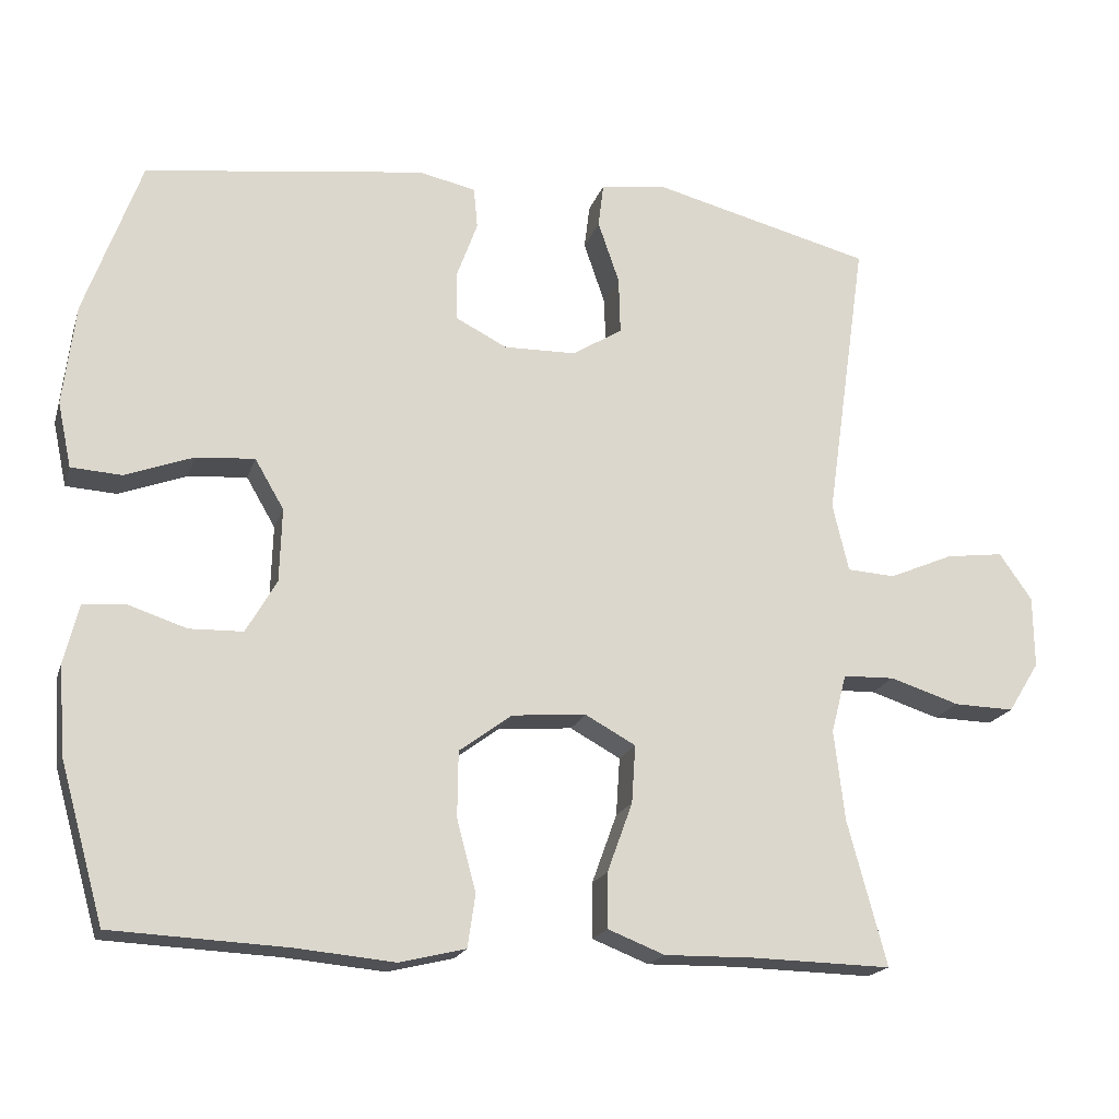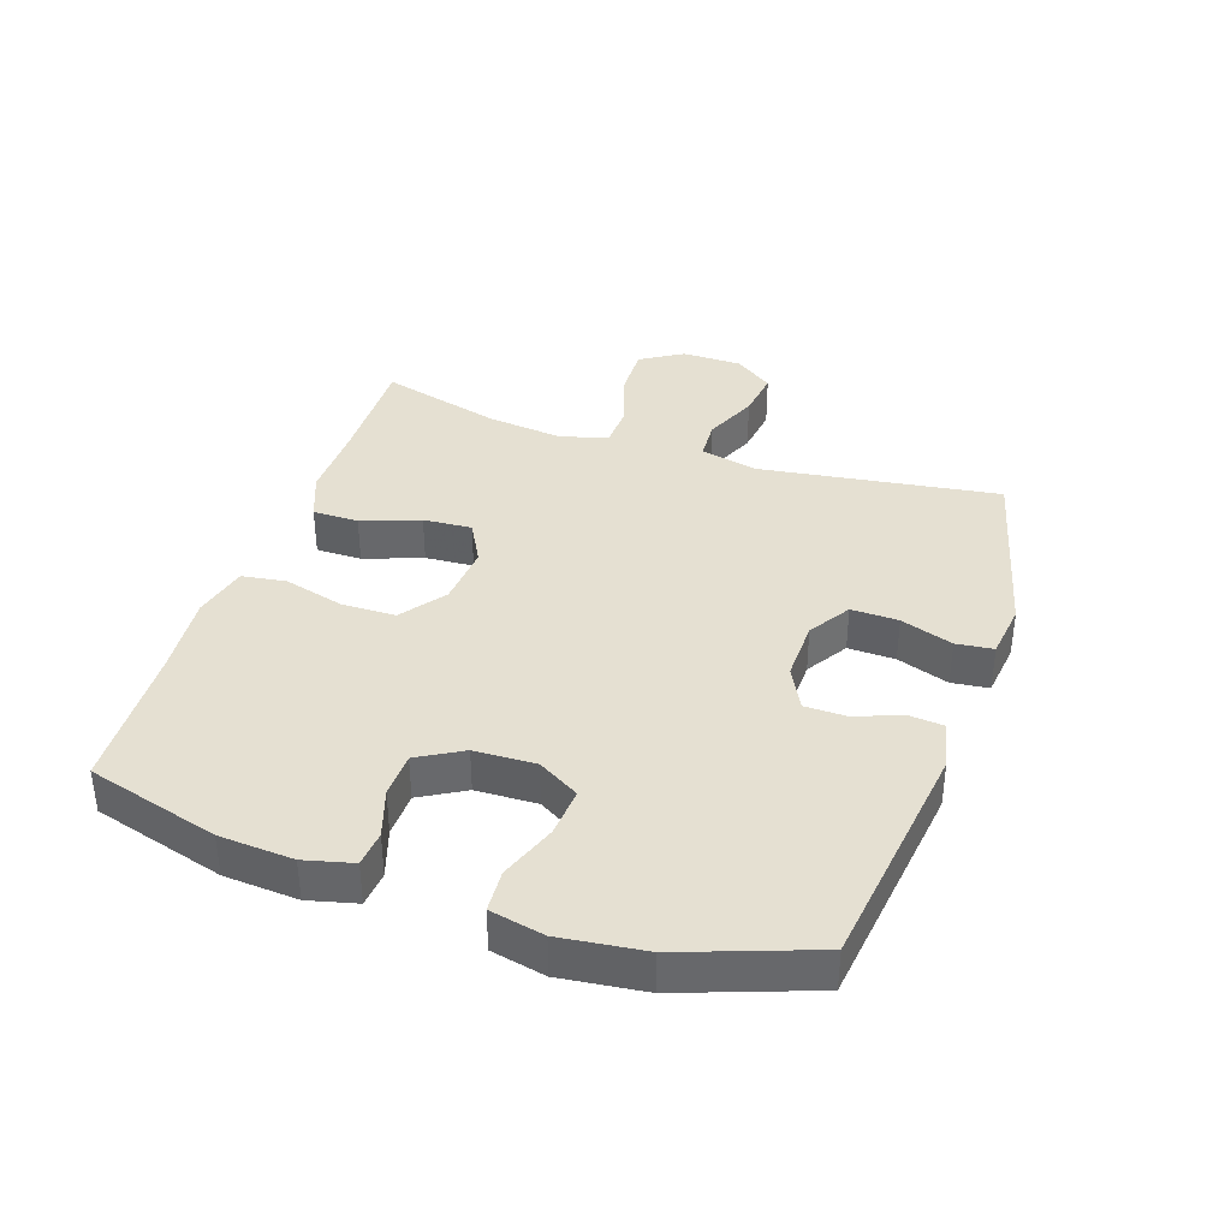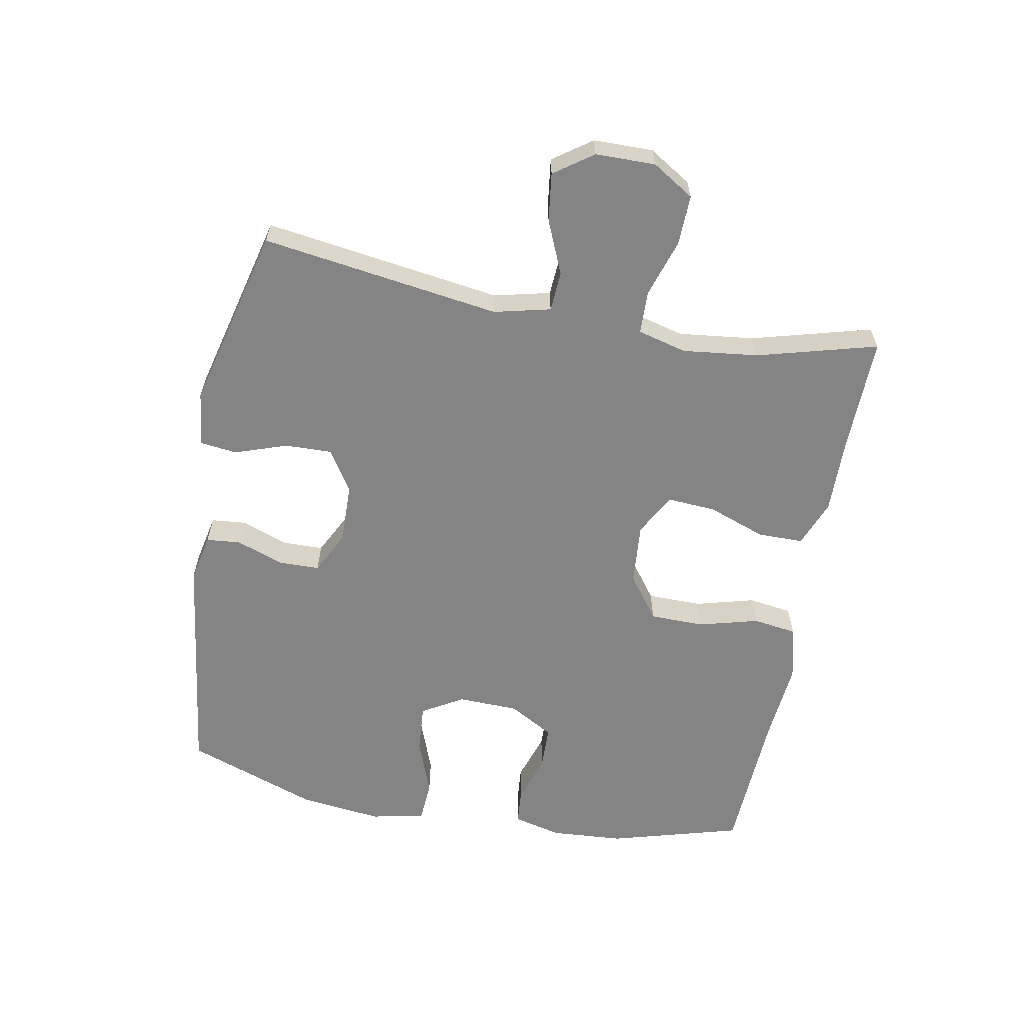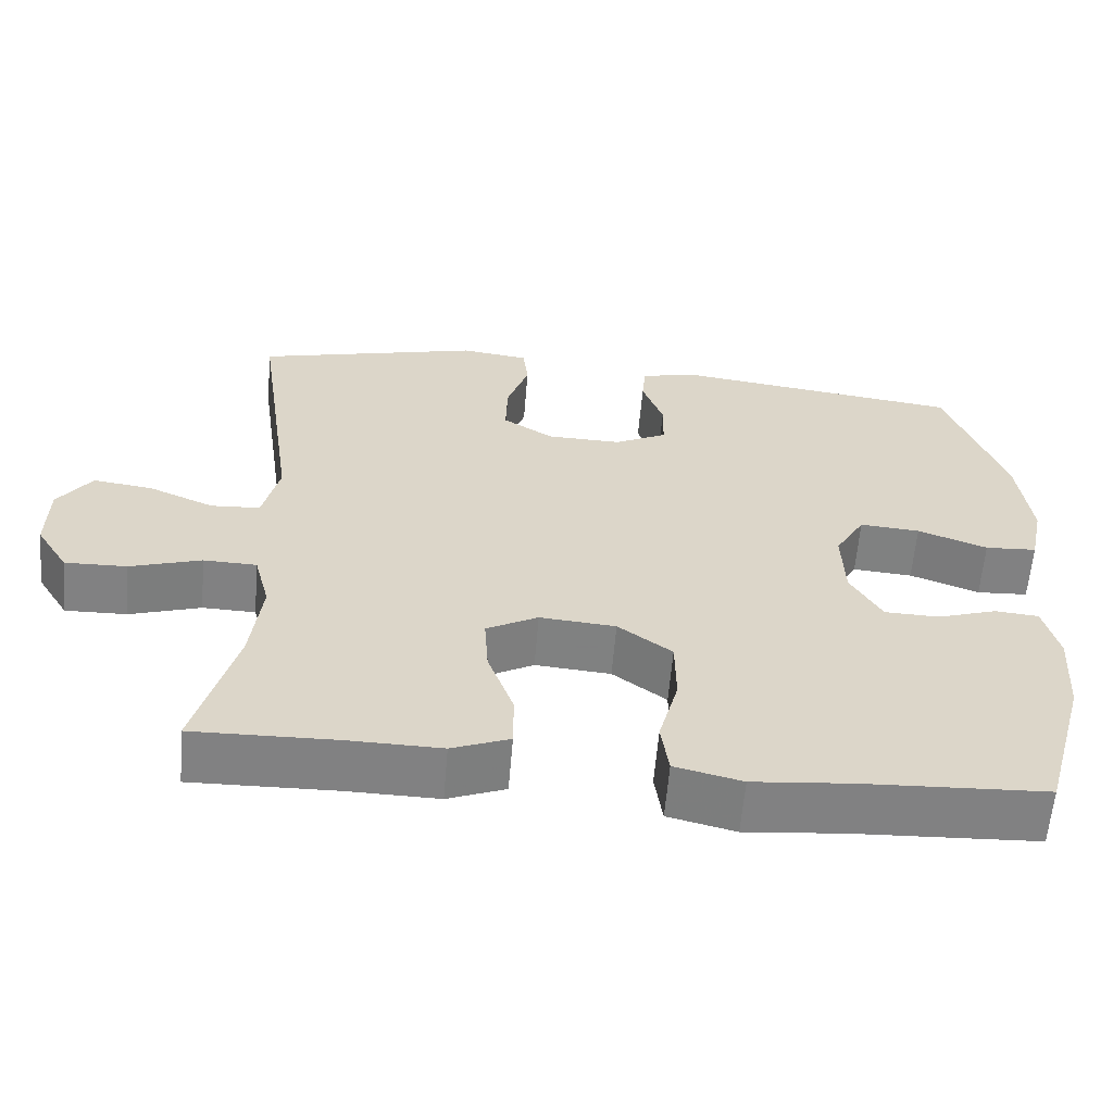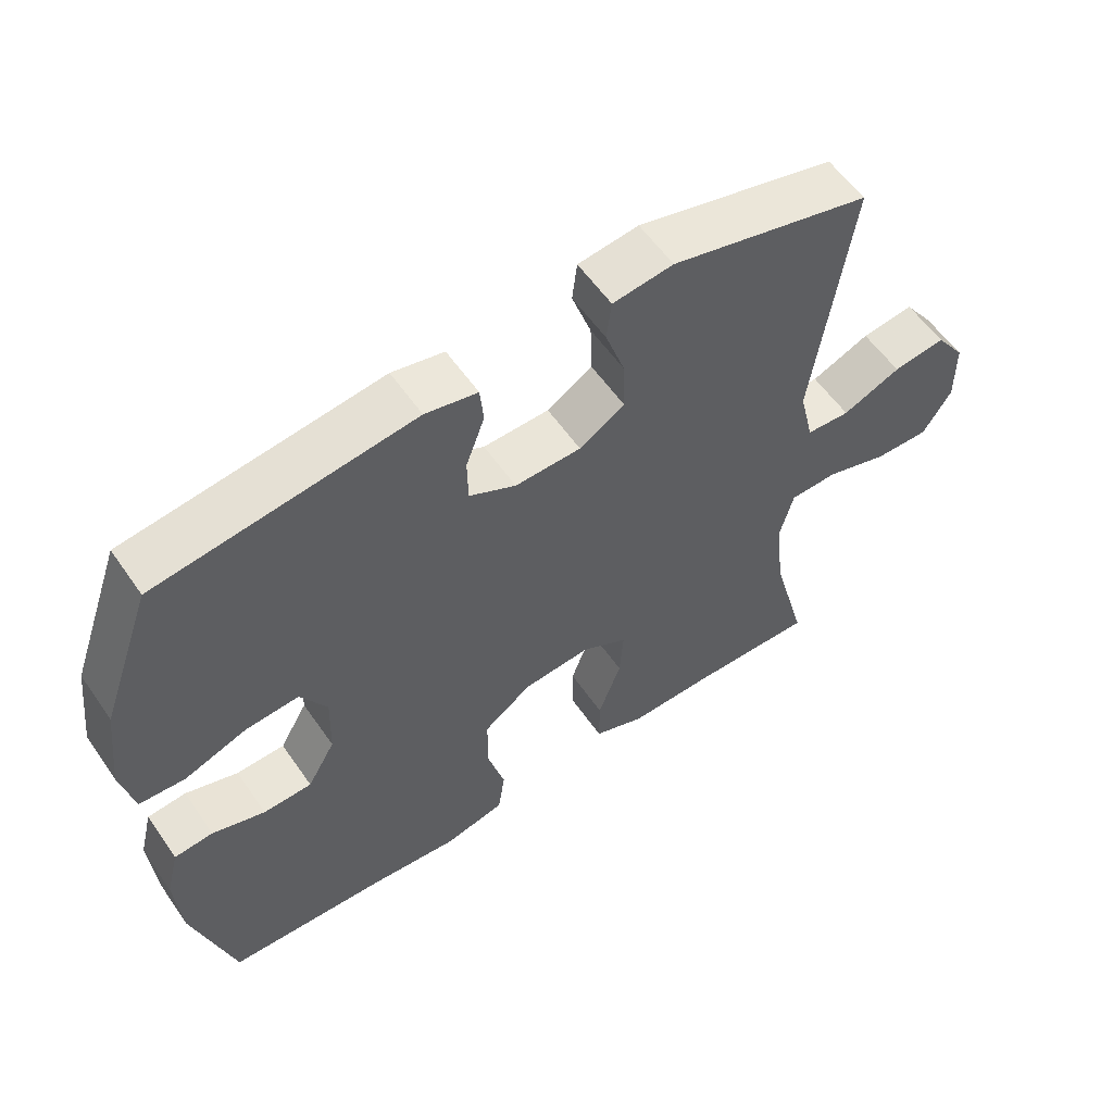
<metadata>
{"format":"obj","ext":"obj","renderer":"f3d","projection":"perspective","resolution":1024,"background":"white","views":[{"elev":-18.8,"azim":-15.4,"up":"+Z"},{"elev":37.7,"azim":-71.4,"up":"+Y"},{"elev":-61.5,"azim":79.5,"up":"+Y"},{"elev":-60.5,"azim":175.2,"up":"+Z"},{"elev":57.5,"azim":-34.4,"up":"+Z"}]}
</metadata>
<code>
v -0.5 0.07 -0.5
v -0.558 0.07 -0.293
v -0.566 0.07 -0.177
v -0.547 0.07 -0.101
v -0.491 0.07 -0.096
v -0.415 0.07 -0.121
v -0.345 0.07 -0.119
v -0.305 0.07 -0.049
v -0.302 0.07 0.047
v -0.34 0.07 0.112
v -0.417 0.07 0.106
v -0.506 0.07 0.073
v -0.572 0.07 0.077
v -0.59 0.07 0.162
v -0.574 0.07 0.294
v -0.5 0.07 0.5
v -0.133 0.07 0.548
v -0.058 0.07 0.532
v -0.053 0.07 0.478
v -0.08 0.07 0.404
v -0.079 0.07 0.339
v -0.012 0.07 0.305
v 0.083 0.07 0.307
v 0.148 0.07 0.348
v 0.146 0.07 0.422
v 0.118 0.07 0.504
v 0.125 0.07 0.562
v 0.212 0.07 0.573
v 0.5 0.07 0.5
v 0.446 0.07 0.124
v 0.467 0.07 0.035
v 0.53 0.07 0.031
v 0.614 0.07 0.067
v 0.69 0.07 0.077
v 0.733 0.07 0.016
v 0.734 0.07 -0.078
v 0.693 0.07 -0.144
v 0.614 0.07 -0.142
v 0.523 0.07 -0.113
v 0.455 0.07 -0.115
v 0.435 0.07 -0.192
v 0.449 0.07 -0.311
v 0.5 0.07 -0.5
v 0.317 0.07 -0.496
v 0.199 0.07 -0.498
v 0.125 0.07 -0.469
v 0.125 0.07 -0.397
v 0.158 0.07 -0.306
v 0.163 0.07 -0.23
v 0.097 0.07 -0.194
v 0 0.07 -0.202
v -0.069 0.07 -0.253
v -0.07 0.07 -0.339
v -0.045 0.07 -0.433
v -0.055 0.07 -0.502
v -0.141 0.07 -0.523
v -0.27 0.07 -0.511
v -0.5 0 -0.5
v -0.558 0 -0.293
v -0.566 0 -0.177
v -0.547 0 -0.101
v -0.491 0 -0.096
v -0.415 0 -0.121
v -0.345 0 -0.119
v -0.305 0 -0.049
v -0.302 0 0.047
v -0.34 0 0.112
v -0.417 0 0.106
v -0.506 0 0.073
v -0.572 0 0.077
v -0.59 0 0.162
v -0.574 0 0.294
v -0.5 0 0.5
v -0.133 0 0.548
v -0.058 0 0.532
v -0.053 0 0.478
v -0.08 0 0.404
v -0.079 0 0.339
v -0.012 0 0.305
v 0.083 0 0.307
v 0.148 0 0.348
v 0.146 0 0.422
v 0.118 0 0.504
v 0.125 0 0.562
v 0.212 0 0.573
v 0.5 0 0.5
v 0.446 0 0.124
v 0.467 0 0.035
v 0.53 0 0.031
v 0.614 0 0.067
v 0.69 0 0.077
v 0.733 0 0.016
v 0.734 0 -0.078
v 0.693 0 -0.144
v 0.614 0 -0.142
v 0.523 0 -0.113
v 0.455 0 -0.115
v 0.435 0 -0.192
v 0.449 0 -0.311
v 0.5 0 -0.5
v 0.317 0 -0.496
v 0.199 0 -0.498
v 0.125 0 -0.469
v 0.125 0 -0.397
v 0.158 0 -0.306
v 0.163 0 -0.23
v 0.097 0 -0.194
v 0 0 -0.202
v -0.069 0 -0.253
v -0.07 0 -0.339
v -0.045 0 -0.433
v -0.055 0 -0.502
v -0.141 0 -0.523
v -0.27 0 -0.511
f 55 56 57
f 54 55 57
f 53 54 57
f 4 5 6
f 3 4 6
f 2 3 6
f 1 2 6
f 57 1 6
f 53 57 6
f 52 53 6
f 51 52 6 7
f 50 51 7 8
f 46 47 48
f 45 46 48
f 44 45 48
f 44 48 49
f 43 44 49
f 42 43 49
f 41 42 49 50
f 37 38 39
f 36 37 39
f 35 36 39
f 34 35 39
f 33 34 39
f 32 33 39
f 31 32 39 40
f 50 8 9
f 41 50 9
f 40 41 9
f 31 40 9
f 30 31 9
f 28 29 30
f 27 28 30
f 26 27 30
f 25 26 30
f 18 19 20
f 17 18 20
f 16 17 20
f 15 16 20
f 14 15 20
f 13 14 20
f 12 13 20
f 11 12 20
f 10 11 20 21
f 9 10 21 22
f 24 25 30
f 23 24 30 9
f 9 22 23
f 114 113 112
f 114 112 111
f 114 111 110
f 63 62 61
f 63 61 60
f 63 60 59
f 63 59 58
f 63 58 114
f 63 114 110
f 63 110 109
f 64 63 109 108
f 65 64 108 107
f 105 104 103
f 105 103 102
f 105 102 101
f 106 105 101
f 106 101 100
f 106 100 99
f 107 106 99 98
f 96 95 94
f 96 94 93
f 96 93 92
f 96 92 91
f 96 91 90
f 96 90 89
f 97 96 89 88
f 66 65 107
f 66 107 98
f 66 98 97
f 66 97 88
f 66 88 87
f 87 86 85
f 87 85 84
f 87 84 83
f 87 83 82
f 77 76 75
f 77 75 74
f 77 74 73
f 77 73 72
f 77 72 71
f 77 71 70
f 77 70 69
f 77 69 68
f 78 77 68 67
f 79 78 67 66
f 87 82 81
f 66 87 81 80
f 80 79 66
f 1 58 59 2
f 2 59 60 3
f 3 60 61 4
f 4 61 62 5
f 5 62 63 6
f 6 63 64 7
f 7 64 65 8
f 8 65 66 9
f 9 66 67 10
f 10 67 68 11
f 11 68 69 12
f 12 69 70 13
f 13 70 71 14
f 14 71 72 15
f 15 72 73 16
f 16 73 74 17
f 17 74 75 18
f 18 75 76 19
f 19 76 77 20
f 20 77 78 21
f 21 78 79 22
f 22 79 80 23
f 23 80 81 24
f 24 81 82 25
f 25 82 83 26
f 26 83 84 27
f 27 84 85 28
f 28 85 86 29
f 29 86 87 30
f 30 87 88 31
f 31 88 89 32
f 32 89 90 33
f 33 90 91 34
f 34 91 92 35
f 35 92 93 36
f 36 93 94 37
f 37 94 95 38
f 38 95 96 39
f 39 96 97 40
f 40 97 98 41
f 41 98 99 42
f 42 99 100 43
f 43 100 101 44
f 44 101 102 45
f 45 102 103 46
f 46 103 104 47
f 47 104 105 48
f 48 105 106 49
f 49 106 107 50
f 50 107 108 51
f 51 108 109 52
f 52 109 110 53
f 53 110 111 54
f 54 111 112 55
f 55 112 113 56
f 56 113 114 57
f 57 114 58 1

</code>
